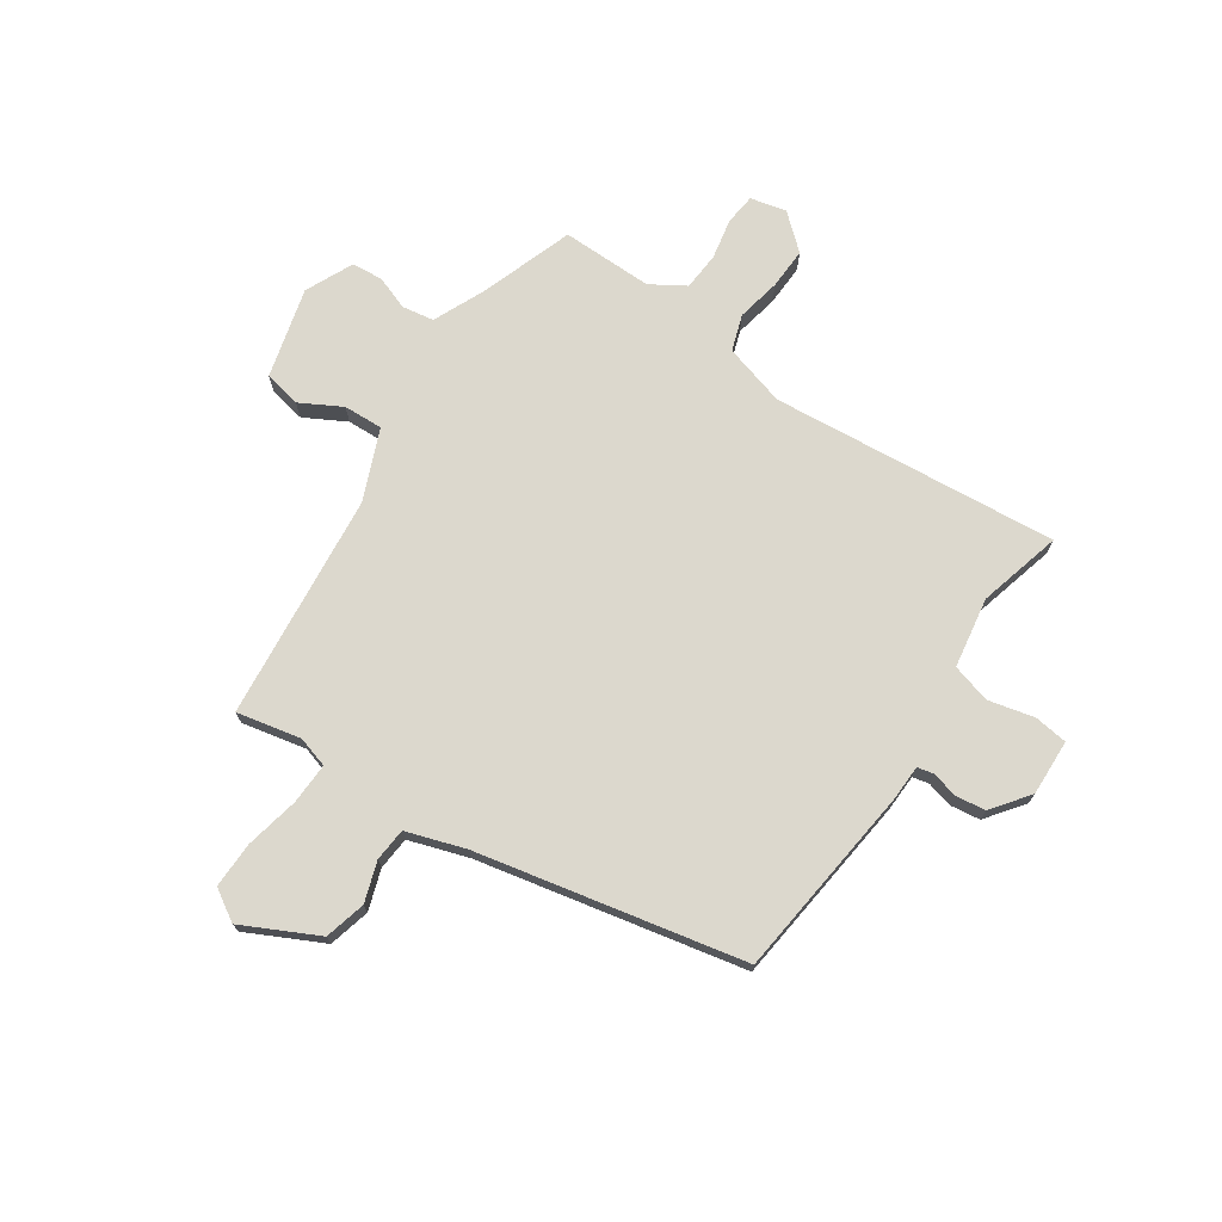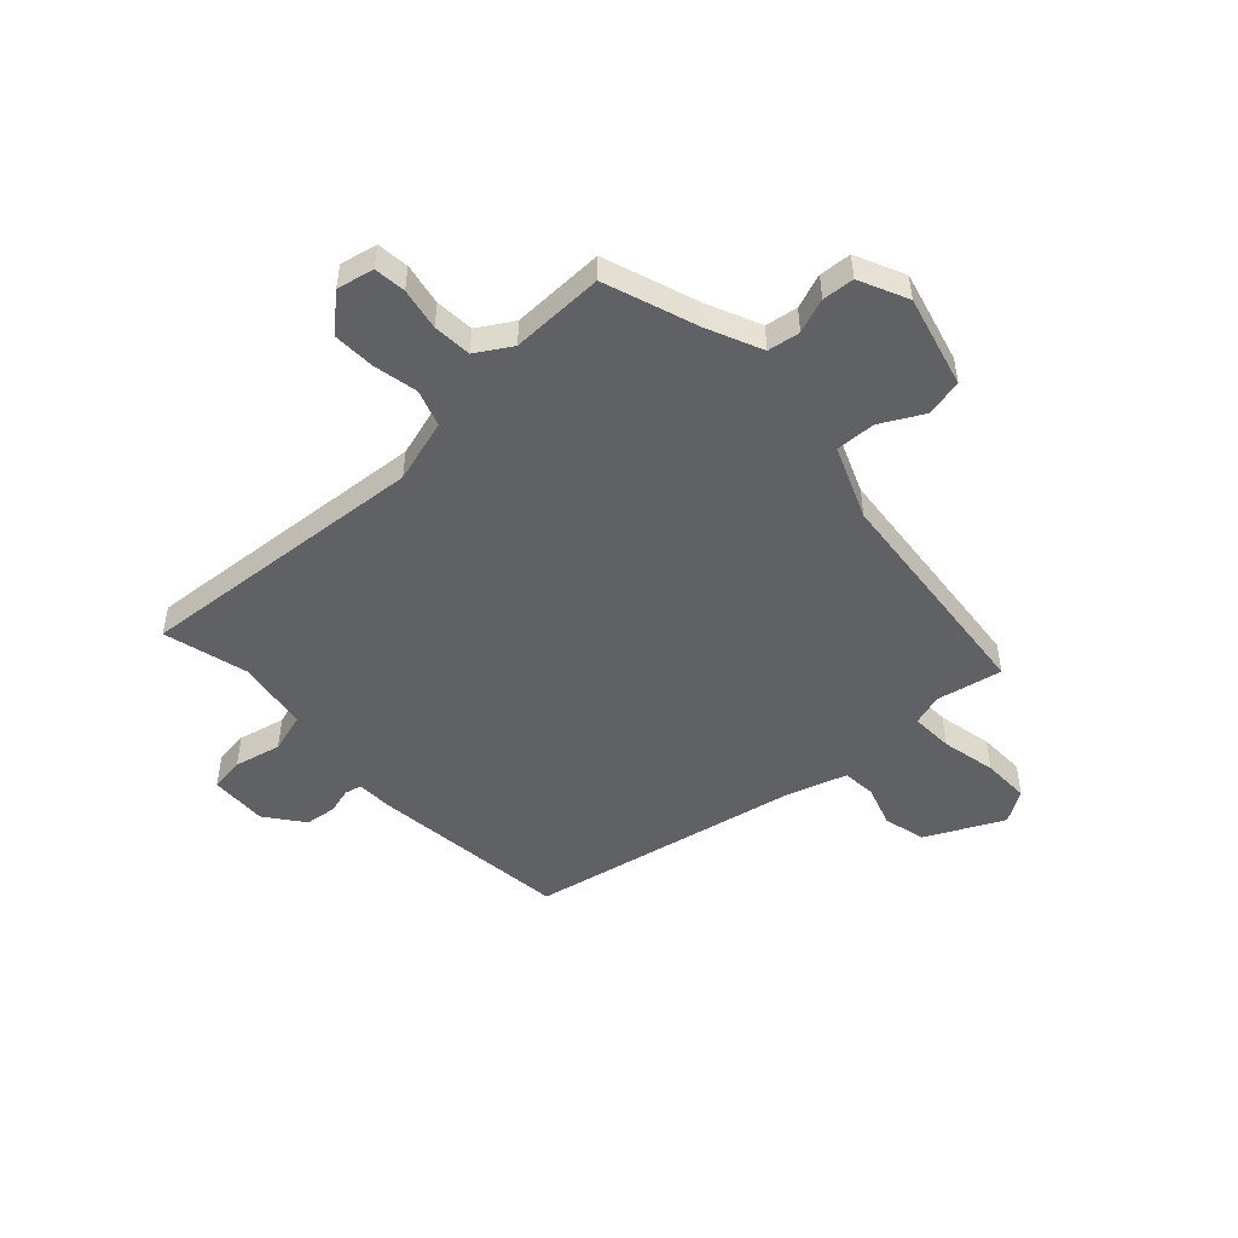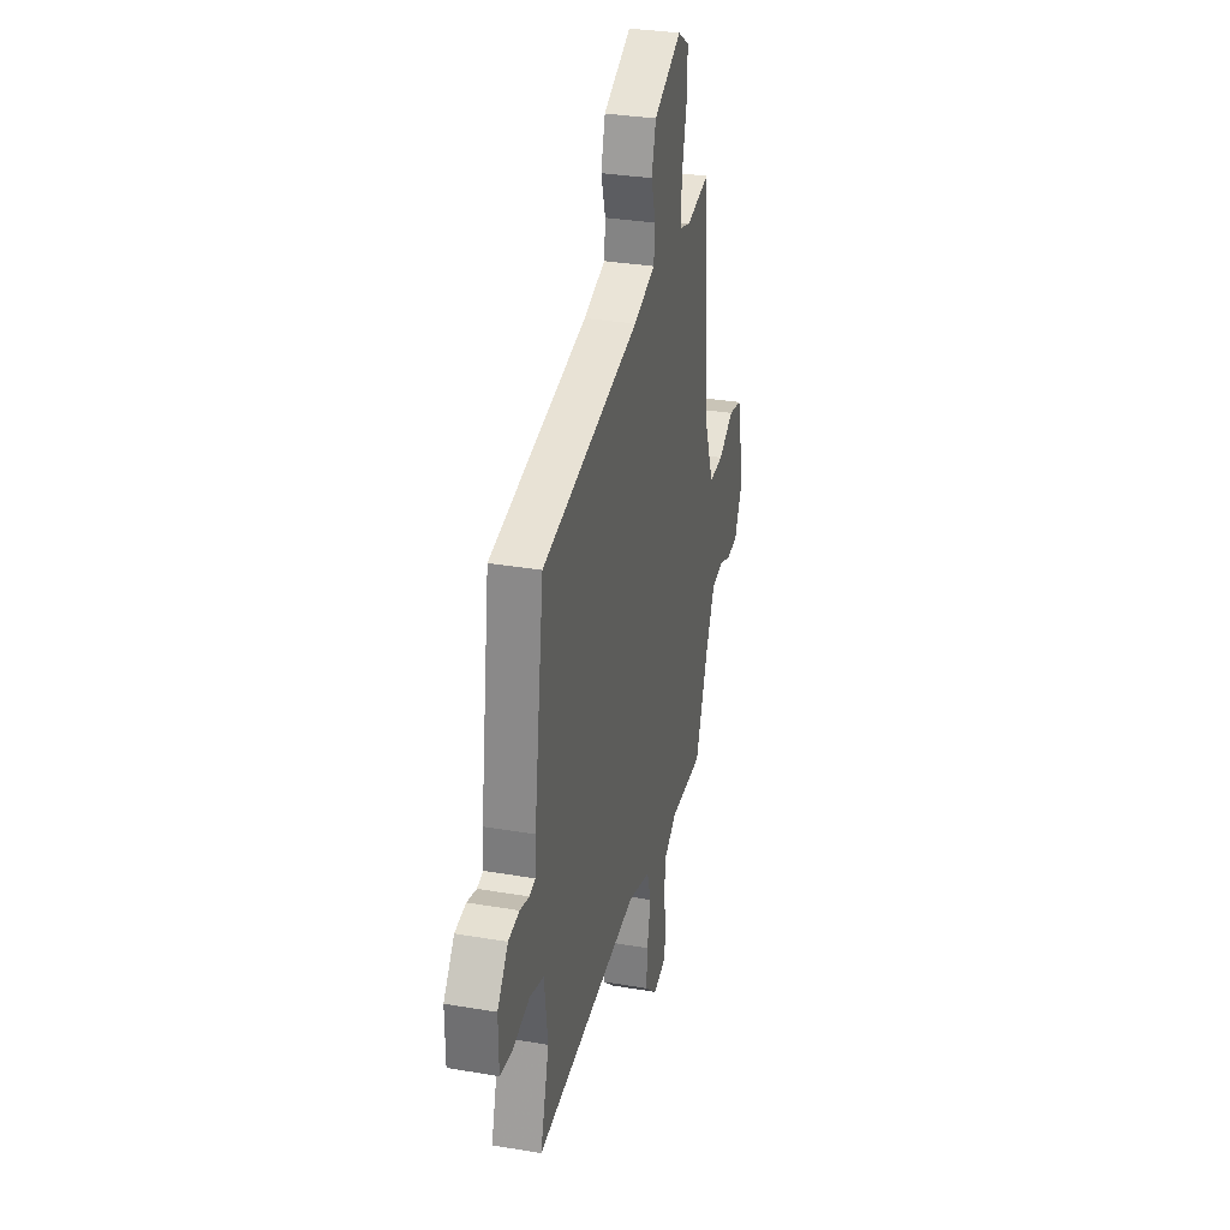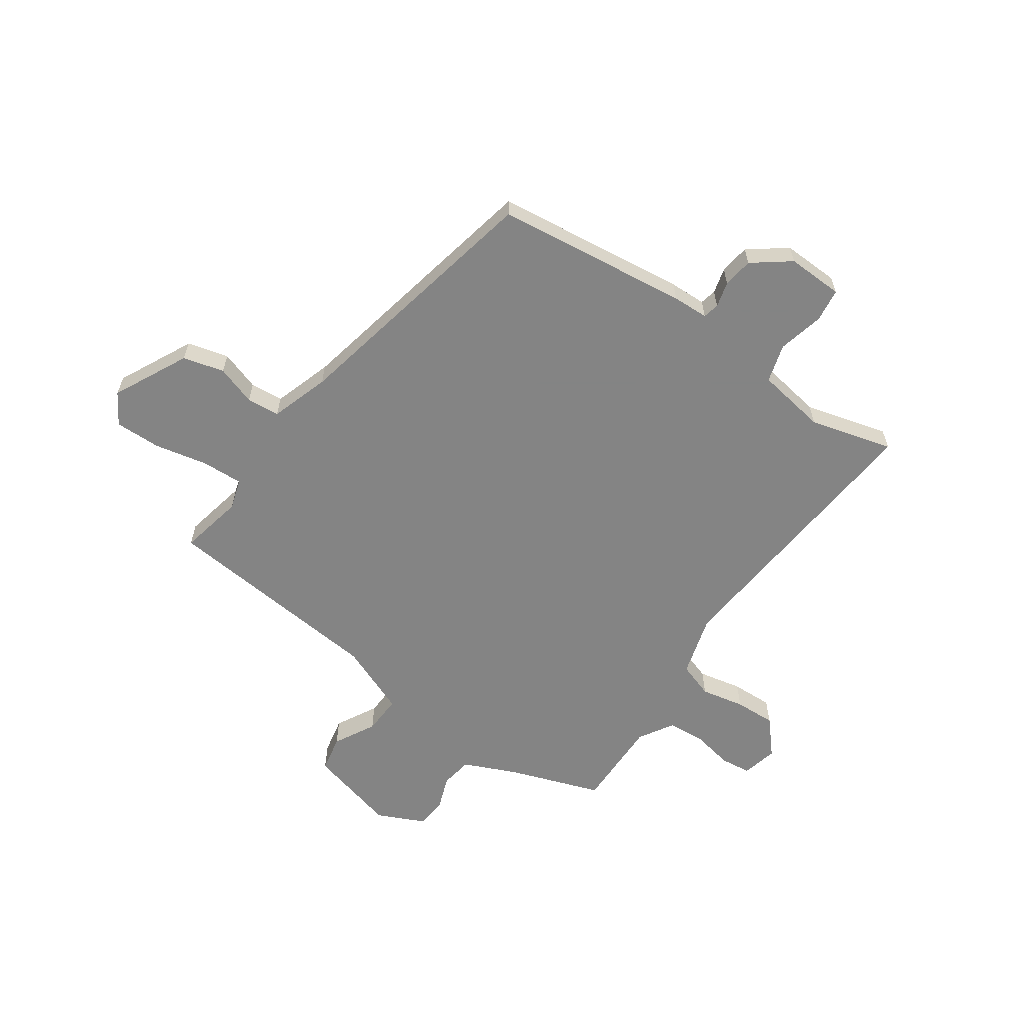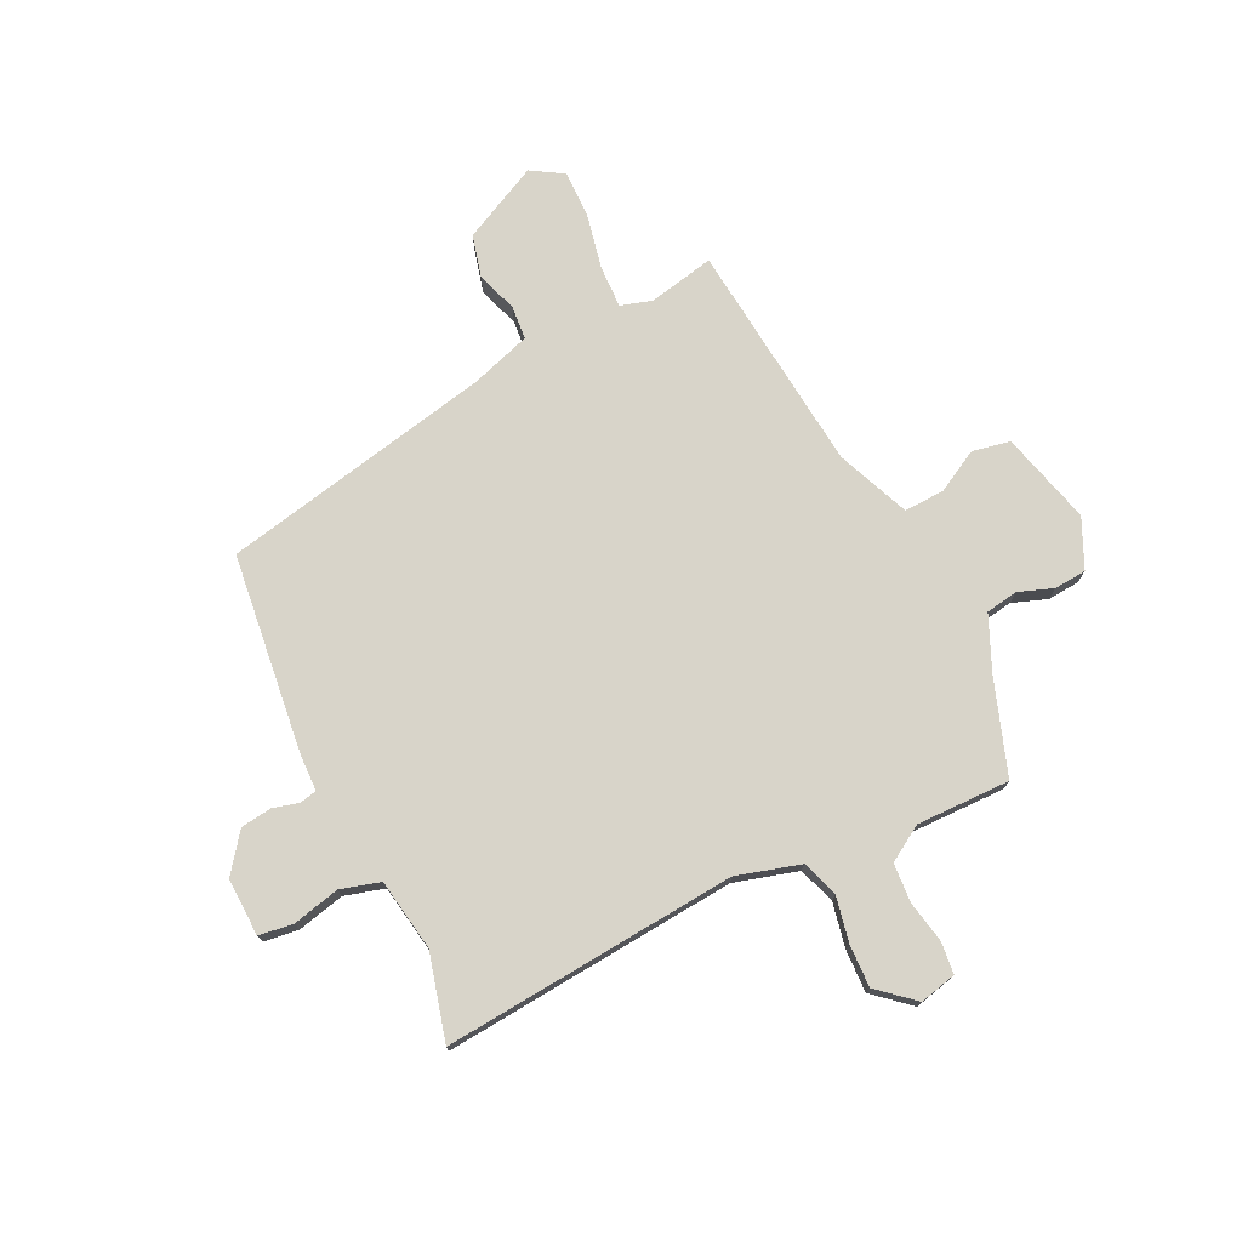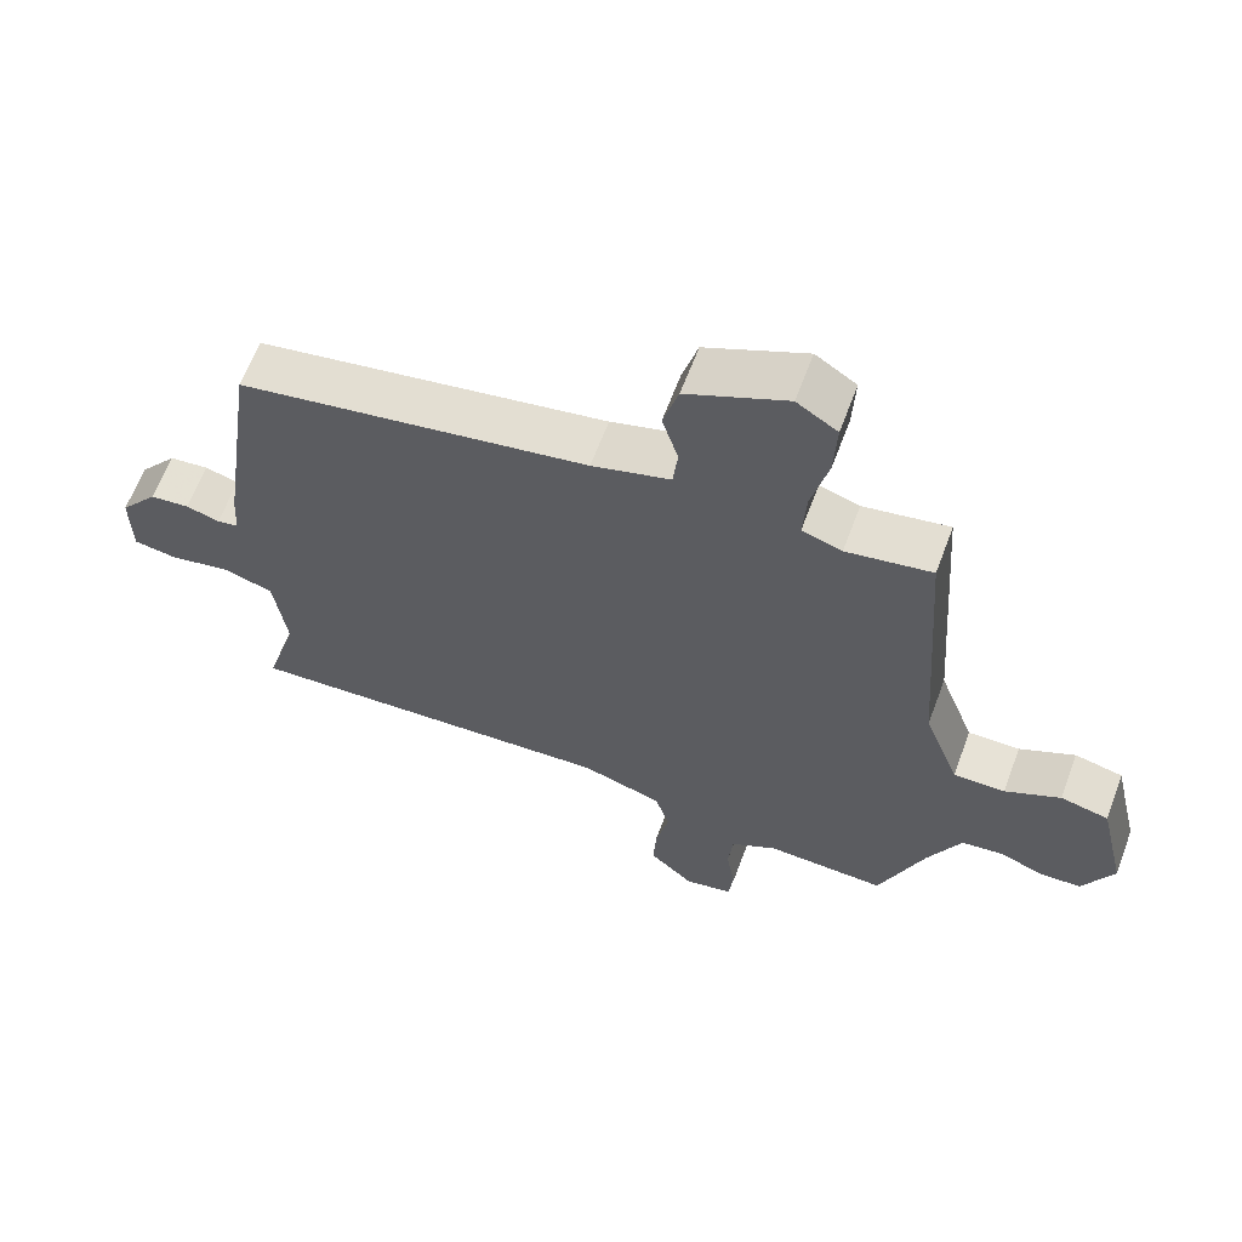
<metadata>
{"format":"obj","ext":"obj","renderer":"f3d","projection":"perspective","resolution":1024,"background":"white","views":[{"elev":72.4,"azim":32.4,"up":"+Y"},{"elev":-49.6,"azim":-138.6,"up":"+Y"},{"elev":32.4,"azim":103.4,"up":"+Z"},{"elev":-61.3,"azim":53.7,"up":"+Y"},{"elev":75.0,"azim":152.5,"up":"+Y"},{"elev":63.3,"azim":-159.5,"up":"+Z"}]}
</metadata>
<code>
v 0.495 0.07 0.396
v 0.548 0.07 0.032
v 0.552 0.07 -0.036
v 0.583 0.07 -0.042
v 0.631 0.07 -0.028
v 0.688 0.07 -0.034
v 0.743 0.07 -0.103
v 0.742 0.07 -0.209
v 0.679 0.07 -0.219
v 0.592 0.07 -0.201
v 0.52 0.07 -0.224
v 0.502 0.07 -0.357
v 0.548 0.07 -0.513
v 0.007 0.07 -0.481
v -0.109 0.07 -0.518
v -0.13 0.07 -0.586
v -0.111 0.07 -0.668
v -0.106 0.07 -0.746
v -0.17 0.07 -0.805
v -0.238 0.07 -0.791
v -0.246 0.07 -0.733
v -0.233 0.07 -0.655
v -0.24 0.07 -0.584
v -0.306 0.07 -0.546
v -0.478 0.07 -0.553
v -0.543 0.07 -0.382
v -0.59 0.07 -0.283
v -0.65 0.07 -0.275
v -0.713 0.07 -0.3
v -0.772 0.07 -0.297
v -0.816 0.07 -0.208
v -0.776 0.07 -0.037
v -0.707 0.07 -0.021
v -0.628 0.07 -0.061
v -0.554 0.07 -0.062
v -0.503 0.07 0.073
v -0.472 0.07 0.5
v -0.35 0.07 0.478
v -0.293 0.07 0.497
v -0.298 0.07 0.575
v -0.322 0.07 0.675
v -0.326 0.07 0.762
v -0.268 0.07 0.8
v -0.125 0.07 0.734
v -0.103 0.07 0.657
v -0.126 0.07 0.581
v -0.119 0.07 0.519
v -0.007 0.07 0.486
v 0.495 0 0.396
v 0.548 0 0.032
v 0.552 0 -0.036
v 0.583 0 -0.042
v 0.631 0 -0.028
v 0.688 0 -0.034
v 0.743 0 -0.103
v 0.742 0 -0.209
v 0.679 0 -0.219
v 0.592 0 -0.201
v 0.52 0 -0.224
v 0.502 0 -0.357
v 0.548 0 -0.513
v 0.007 0 -0.481
v -0.109 0 -0.518
v -0.13 0 -0.586
v -0.111 0 -0.668
v -0.106 0 -0.746
v -0.17 0 -0.805
v -0.238 0 -0.791
v -0.246 0 -0.733
v -0.233 0 -0.655
v -0.24 0 -0.584
v -0.306 0 -0.546
v -0.478 0 -0.553
v -0.543 0 -0.382
v -0.59 0 -0.283
v -0.65 0 -0.275
v -0.713 0 -0.3
v -0.772 0 -0.297
v -0.816 0 -0.208
v -0.776 0 -0.037
v -0.707 0 -0.021
v -0.628 0 -0.061
v -0.554 0 -0.062
v -0.503 0 0.073
v -0.472 0 0.5
v -0.35 0 0.478
v -0.293 0 0.497
v -0.298 0 0.575
v -0.322 0 0.675
v -0.326 0 0.762
v -0.268 0 0.8
v -0.125 0 0.734
v -0.103 0 0.657
v -0.126 0 0.581
v -0.119 0 0.519
v -0.007 0 0.486
f 44 45 46
f 43 44 46
f 42 43 46
f 41 42 46
f 40 41 46
f 39 40 46 47
f 38 39 47 48
f 36 37 38
f 32 33 34
f 31 32 34
f 30 31 34
f 29 30 34
f 28 29 34
f 27 28 34 35
f 26 27 35 36
f 1 2 3
f 48 1 3
f 38 48 3
f 36 38 3
f 26 36 3
f 25 26 3
f 24 25 3
f 20 21 22
f 19 20 22
f 18 19 22
f 17 18 22
f 16 17 22
f 12 13 14
f 11 12 14
f 11 14 15
f 8 9 10
f 7 8 10
f 6 7 10
f 5 6 10
f 4 5 10
f 4 10 11
f 23 24 3 4
f 15 16 22 23
f 15 23 4
f 4 11 15
f 94 93 92
f 94 92 91
f 94 91 90
f 94 90 89
f 94 89 88
f 95 94 88 87
f 96 95 87 86
f 86 85 84
f 82 81 80
f 82 80 79
f 82 79 78
f 82 78 77
f 82 77 76
f 83 82 76 75
f 84 83 75 74
f 51 50 49
f 51 49 96
f 51 96 86
f 51 86 84
f 51 84 74
f 51 74 73
f 51 73 72
f 70 69 68
f 70 68 67
f 70 67 66
f 70 66 65
f 70 65 64
f 62 61 60
f 62 60 59
f 63 62 59
f 58 57 56
f 58 56 55
f 58 55 54
f 58 54 53
f 58 53 52
f 59 58 52
f 52 51 72 71
f 71 70 64 63
f 52 71 63
f 63 59 52
f 1 49 50 2
f 2 50 51 3
f 3 51 52 4
f 4 52 53 5
f 5 53 54 6
f 6 54 55 7
f 7 55 56 8
f 8 56 57 9
f 9 57 58 10
f 10 58 59 11
f 11 59 60 12
f 12 60 61 13
f 13 61 62 14
f 14 62 63 15
f 15 63 64 16
f 16 64 65 17
f 17 65 66 18
f 18 66 67 19
f 19 67 68 20
f 20 68 69 21
f 21 69 70 22
f 22 70 71 23
f 23 71 72 24
f 24 72 73 25
f 25 73 74 26
f 26 74 75 27
f 27 75 76 28
f 28 76 77 29
f 29 77 78 30
f 30 78 79 31
f 31 79 80 32
f 32 80 81 33
f 33 81 82 34
f 34 82 83 35
f 35 83 84 36
f 36 84 85 37
f 37 85 86 38
f 38 86 87 39
f 39 87 88 40
f 40 88 89 41
f 41 89 90 42
f 42 90 91 43
f 43 91 92 44
f 44 92 93 45
f 45 93 94 46
f 46 94 95 47
f 47 95 96 48
f 48 96 49 1

</code>
